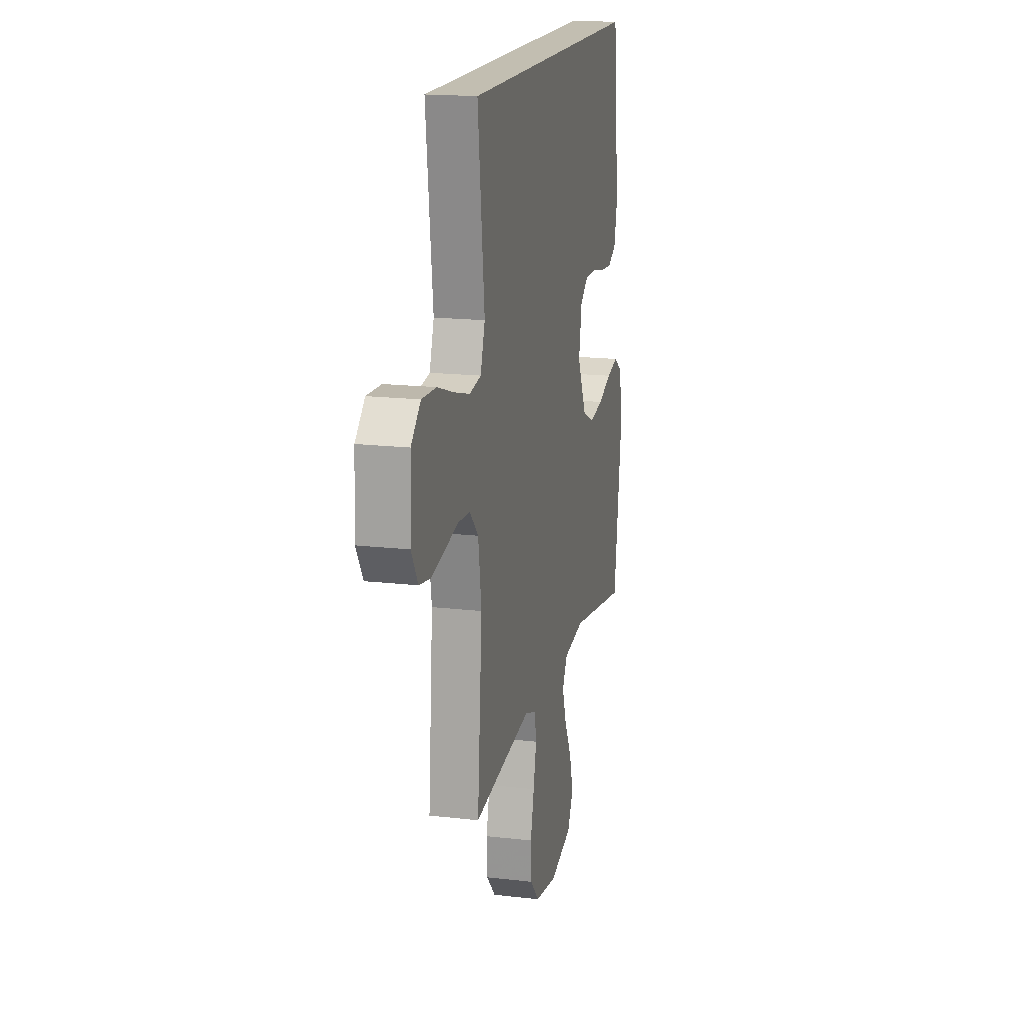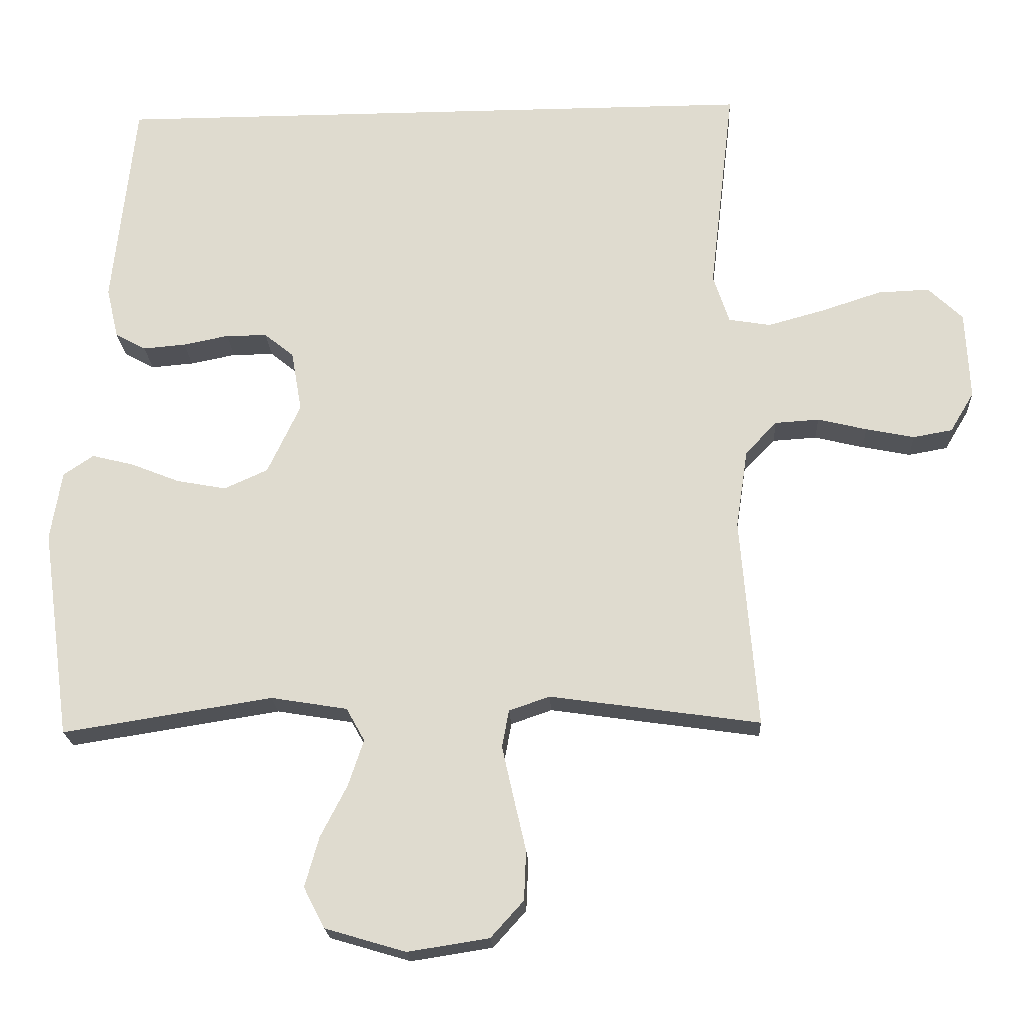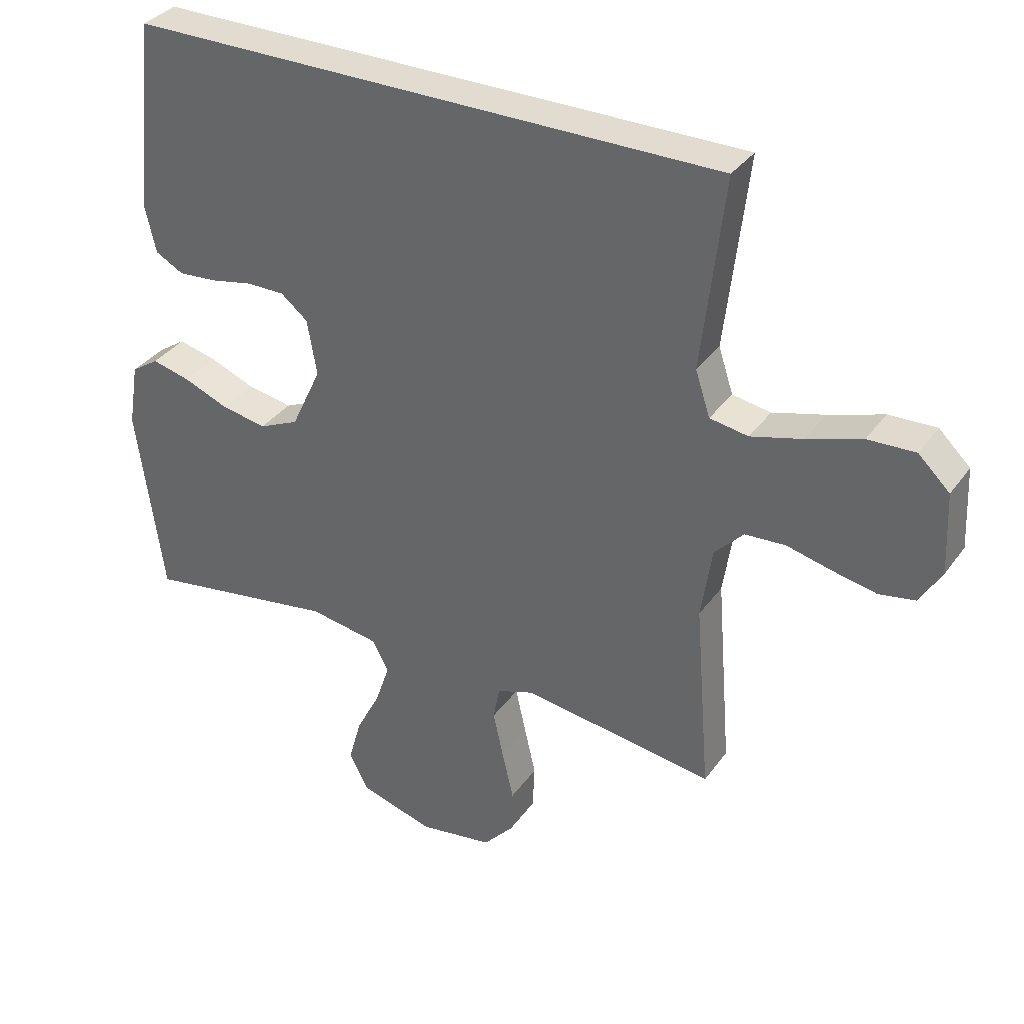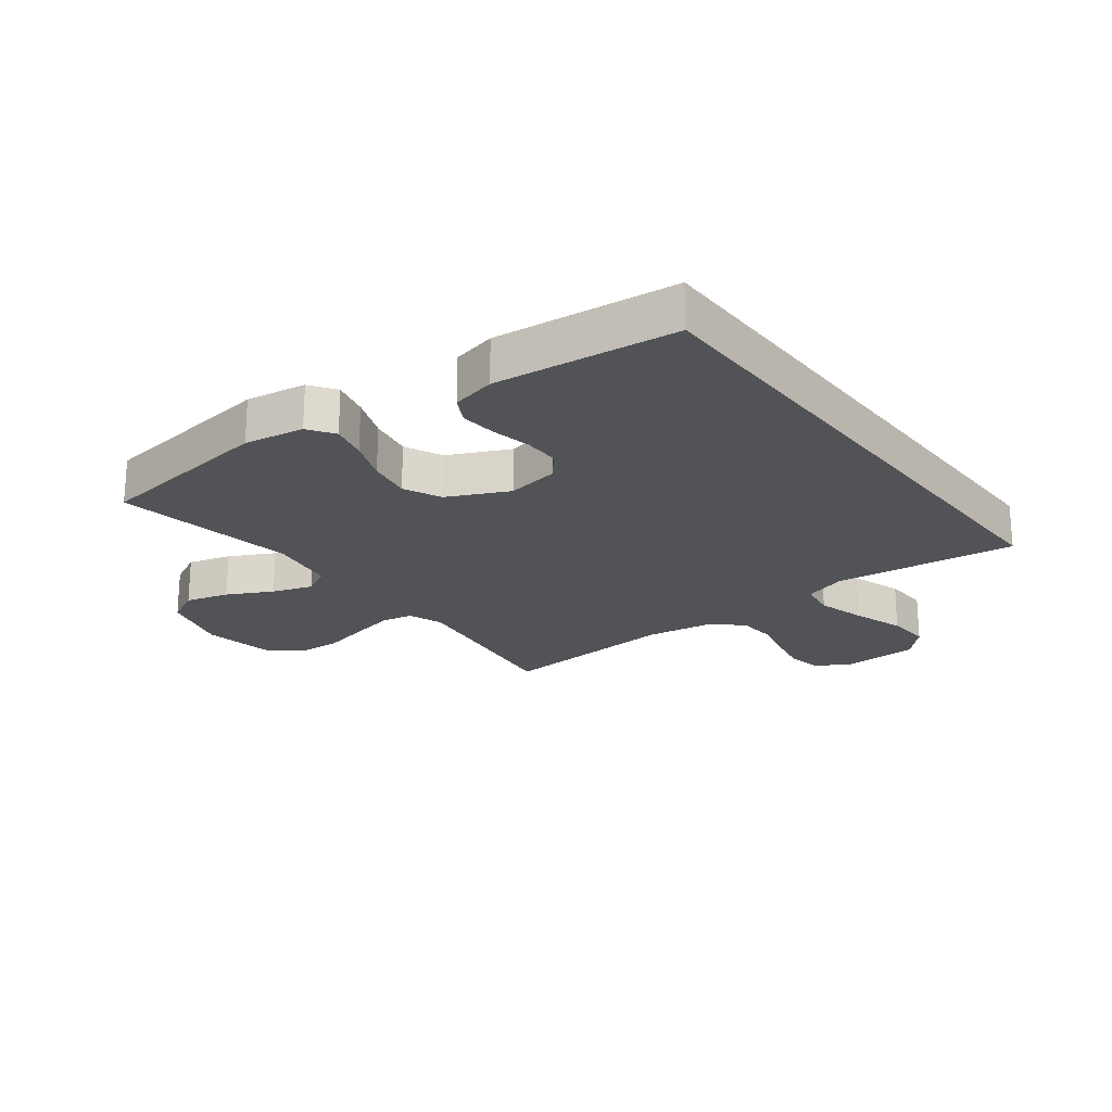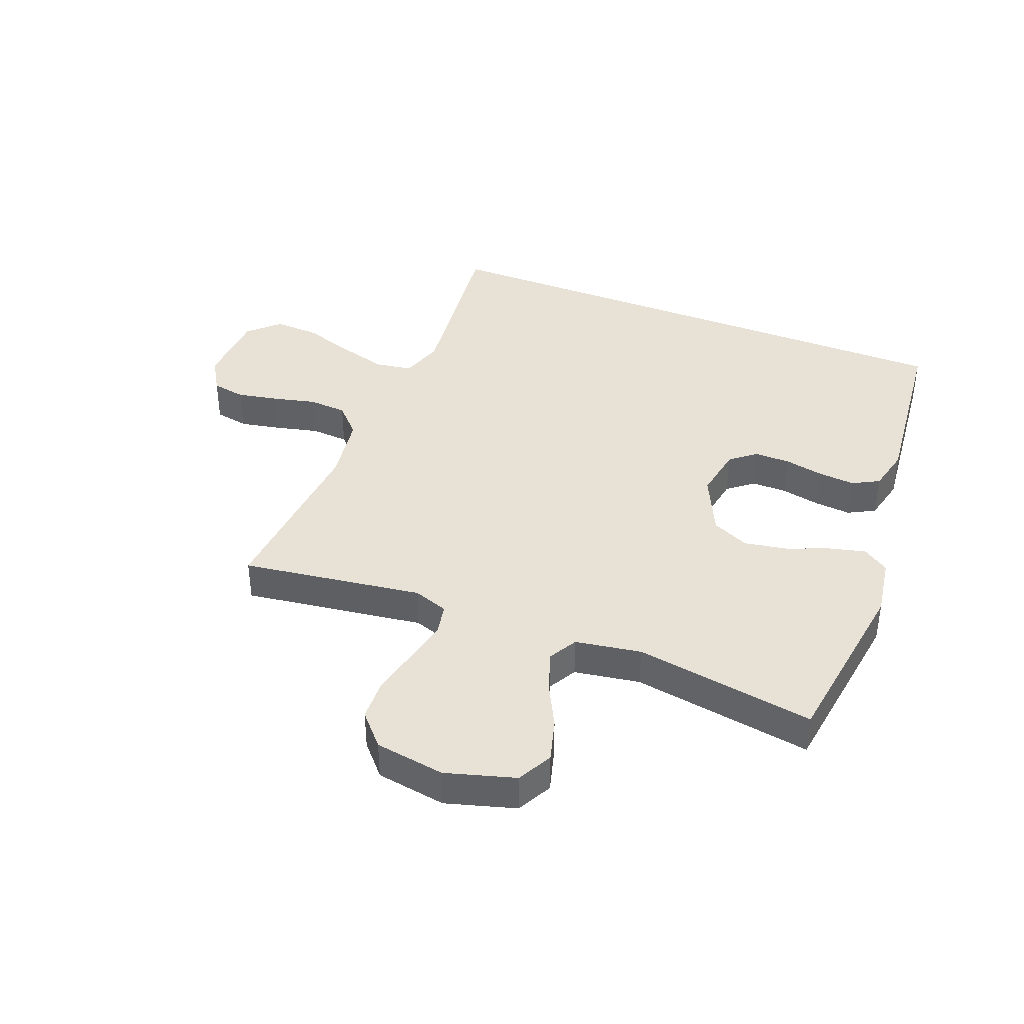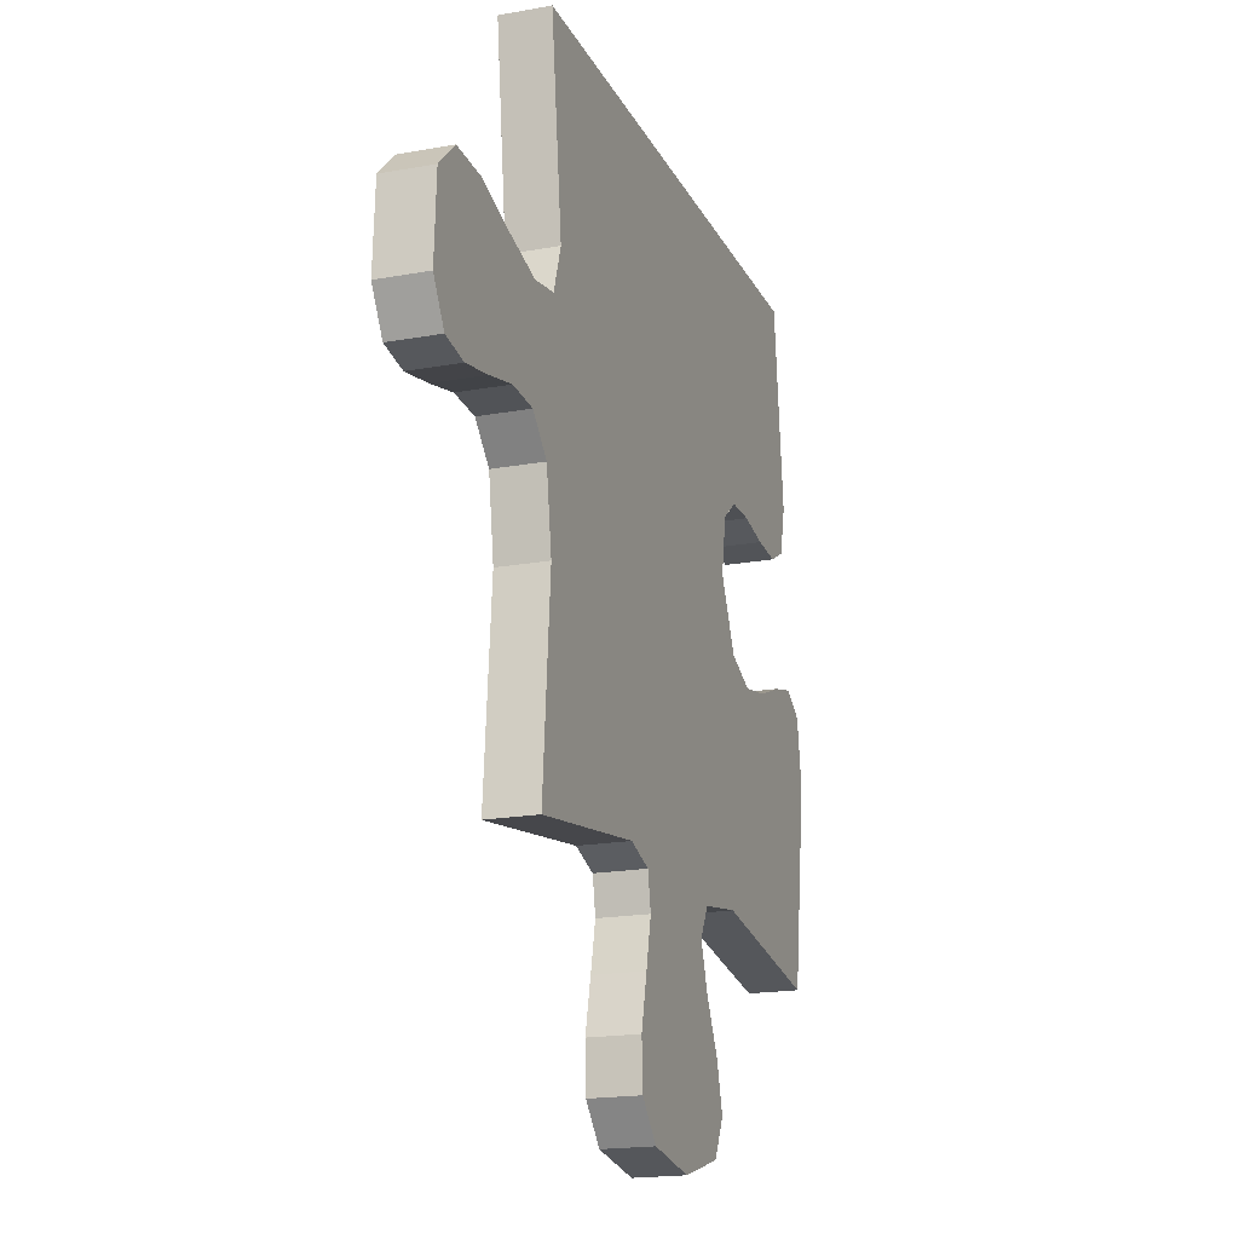
<metadata>
{"format":"obj","ext":"obj","renderer":"f3d","projection":"perspective","resolution":1024,"background":"white","views":[{"elev":17.1,"azim":103.2,"up":"+Z"},{"elev":-20.7,"azim":2.9,"up":"+Z"},{"elev":34.5,"azim":30.5,"up":"+Z"},{"elev":-22.0,"azim":-52.6,"up":"+Y"},{"elev":40.1,"azim":-158.4,"up":"+Y"},{"elev":-18.6,"azim":109.3,"up":"+Z"}]}
</metadata>
<code>
v -0.443 0.07 0.5
v 0.487 0.07 0.5
v 0.452 0.07 0.2
v 0.475 0.07 0.13
v 0.535 0.07 0.12
v 0.615 0.07 0.142
v 0.701 0.07 0.17
v 0.775 0.07 0.173
v 0.824 0.07 0.126
v 0.83 0.07 0
v 0.796 0.07 -0.057
v 0.74 0.07 -0.067
v 0.671 0.07 -0.053
v 0.601 0.07 -0.036
v 0.538 0.07 -0.04
v 0.493 0.07 -0.087
v 0.476 0.07 -0.2
v 0.5 0.07 -0.5
v 0.2 0.07 -0.457
v 0.142 0.07 -0.477
v 0.132 0.07 -0.53
v 0.148 0.07 -0.602
v 0.166 0.07 -0.68
v 0.163 0.07 -0.751
v 0.116 0.07 -0.803
v 0 0.07 -0.821
v -0.115 0.07 -0.787
v -0.145 0.07 -0.729
v -0.125 0.07 -0.658
v -0.087 0.07 -0.584
v -0.065 0.07 -0.518
v -0.091 0.07 -0.471
v -0.2 0.07 -0.453
v -0.5 0.07 -0.5
v -0.541 0.07 -0.2
v -0.525 0.07 -0.101
v -0.482 0.07 -0.072
v -0.422 0.07 -0.087
v -0.352 0.07 -0.115
v -0.281 0.07 -0.128
v -0.219 0.07 -0.1
v -0.172 0.07 0
v -0.187 0.07 0.087
v -0.229 0.07 0.121
v -0.288 0.07 0.121
v -0.353 0.07 0.108
v -0.414 0.07 0.103
v -0.458 0.07 0.127
v -0.475 0.07 0.2
v -0.443 0 0.5
v 0.487 0 0.5
v 0.452 0 0.2
v 0.475 0 0.13
v 0.535 0 0.12
v 0.615 0 0.142
v 0.701 0 0.17
v 0.775 0 0.173
v 0.824 0 0.126
v 0.83 0 0
v 0.796 0 -0.057
v 0.74 0 -0.067
v 0.671 0 -0.053
v 0.601 0 -0.036
v 0.538 0 -0.04
v 0.493 0 -0.087
v 0.476 0 -0.2
v 0.5 0 -0.5
v 0.2 0 -0.457
v 0.142 0 -0.477
v 0.132 0 -0.53
v 0.148 0 -0.602
v 0.166 0 -0.68
v 0.163 0 -0.751
v 0.116 0 -0.803
v 0 0 -0.821
v -0.115 0 -0.787
v -0.145 0 -0.729
v -0.125 0 -0.658
v -0.087 0 -0.584
v -0.065 0 -0.518
v -0.091 0 -0.471
v -0.2 0 -0.453
v -0.5 0 -0.5
v -0.541 0 -0.2
v -0.525 0 -0.101
v -0.482 0 -0.072
v -0.422 0 -0.087
v -0.352 0 -0.115
v -0.281 0 -0.128
v -0.219 0 -0.1
v -0.172 0 0
v -0.187 0 0.087
v -0.229 0 0.121
v -0.288 0 0.121
v -0.353 0 0.108
v -0.414 0 0.103
v -0.458 0 0.127
v -0.475 0 0.2
f 49 1 2
f 48 49 2
f 47 48 2
f 46 47 2
f 45 46 2
f 44 45 2 3
f 43 44 3 4
f 42 43 4 5
f 41 42 5
f 40 41 5 6
f 37 38 39
f 36 37 39
f 35 36 39
f 34 35 39
f 33 34 39
f 32 33 39 40
f 28 29 30
f 27 28 30
f 26 27 30
f 25 26 30
f 24 25 30
f 23 24 30
f 22 23 30
f 21 22 30 31
f 20 21 31 32
f 17 18 19
f 20 32 40
f 19 20 40
f 17 19 40
f 16 17 40
f 12 13 14
f 11 12 14
f 10 11 14
f 9 10 14
f 8 9 14
f 7 8 14
f 6 7 14
f 6 14 15
f 6 15 16 40
f 51 50 98
f 51 98 97
f 51 97 96
f 51 96 95
f 51 95 94
f 52 51 94 93
f 53 52 93 92
f 54 53 92 91
f 54 91 90
f 55 54 90 89
f 88 87 86
f 88 86 85
f 88 85 84
f 88 84 83
f 88 83 82
f 89 88 82 81
f 79 78 77
f 79 77 76
f 79 76 75
f 79 75 74
f 79 74 73
f 79 73 72
f 79 72 71
f 80 79 71 70
f 81 80 70 69
f 68 67 66
f 89 81 69
f 89 69 68
f 89 68 66
f 89 66 65
f 63 62 61
f 63 61 60
f 63 60 59
f 63 59 58
f 63 58 57
f 63 57 56
f 63 56 55
f 64 63 55
f 89 65 64 55
f 1 50 51 2
f 2 51 52 3
f 3 52 53 4
f 4 53 54 5
f 5 54 55 6
f 6 55 56 7
f 7 56 57 8
f 8 57 58 9
f 9 58 59 10
f 10 59 60 11
f 11 60 61 12
f 12 61 62 13
f 13 62 63 14
f 14 63 64 15
f 15 64 65 16
f 16 65 66 17
f 17 66 67 18
f 18 67 68 19
f 19 68 69 20
f 20 69 70 21
f 21 70 71 22
f 22 71 72 23
f 23 72 73 24
f 24 73 74 25
f 25 74 75 26
f 26 75 76 27
f 27 76 77 28
f 28 77 78 29
f 29 78 79 30
f 30 79 80 31
f 31 80 81 32
f 32 81 82 33
f 33 82 83 34
f 34 83 84 35
f 35 84 85 36
f 36 85 86 37
f 37 86 87 38
f 38 87 88 39
f 39 88 89 40
f 40 89 90 41
f 41 90 91 42
f 42 91 92 43
f 43 92 93 44
f 44 93 94 45
f 45 94 95 46
f 46 95 96 47
f 47 96 97 48
f 48 97 98 49
f 49 98 50 1

</code>
